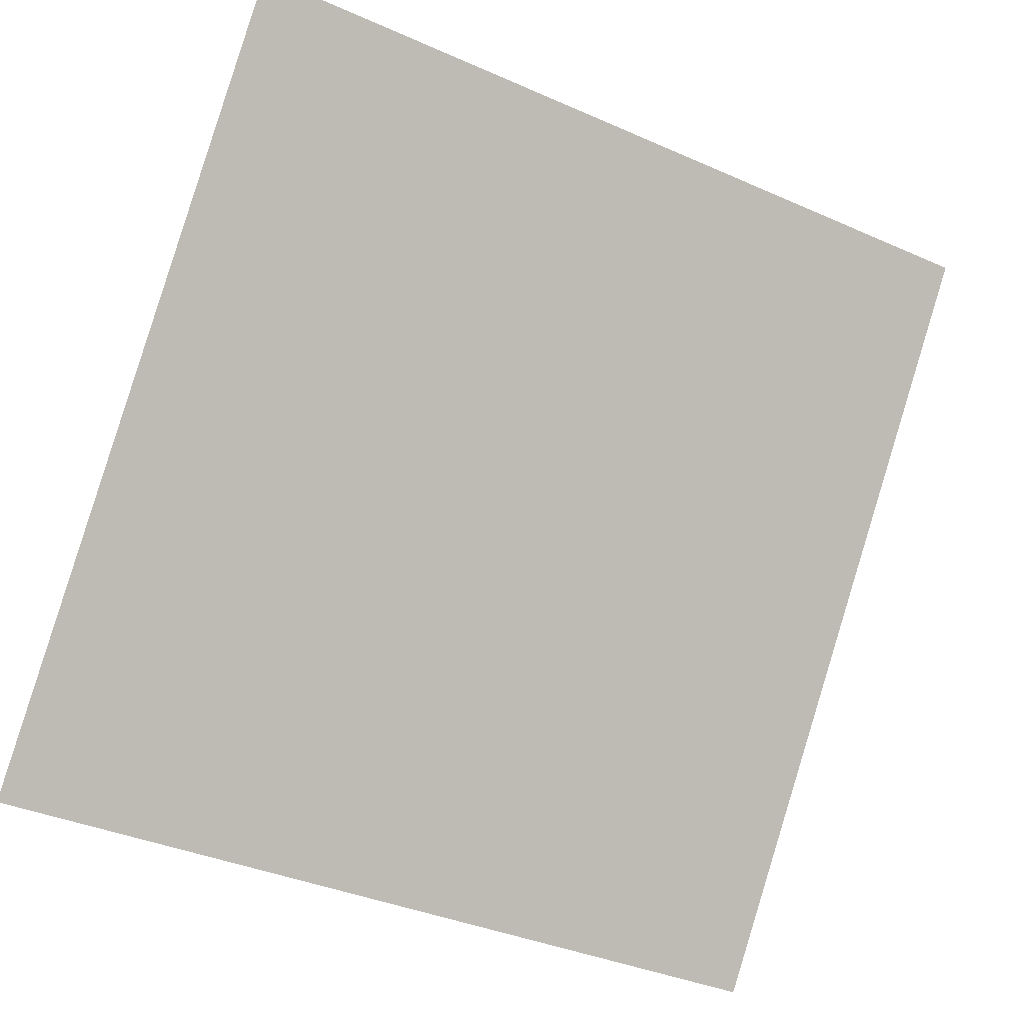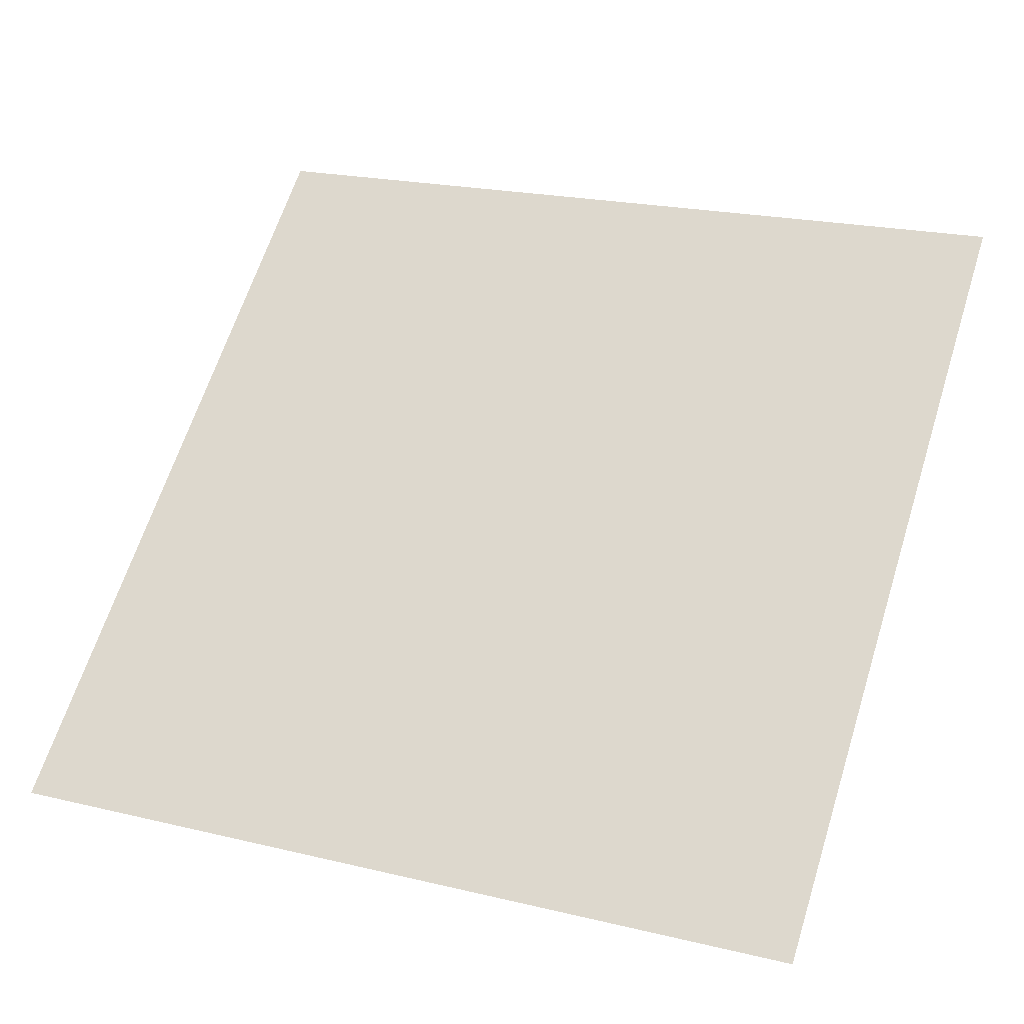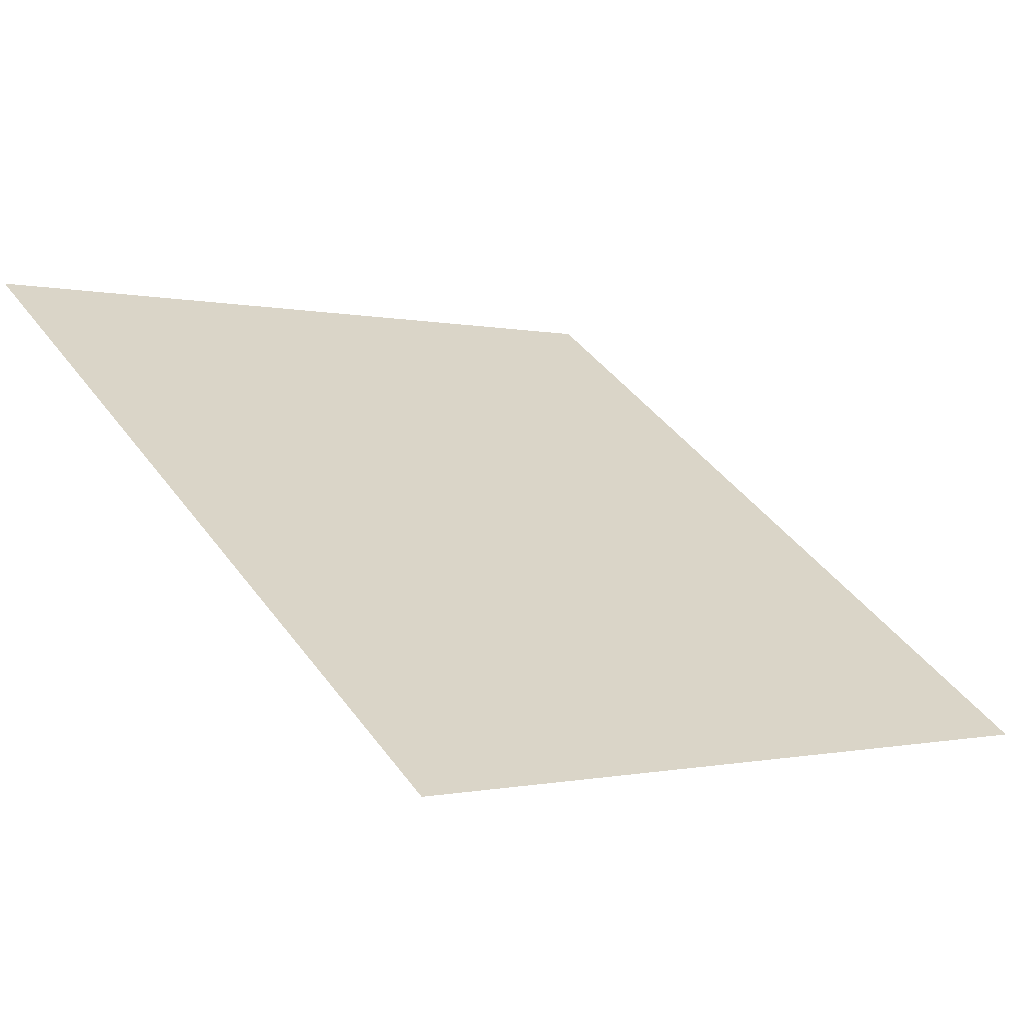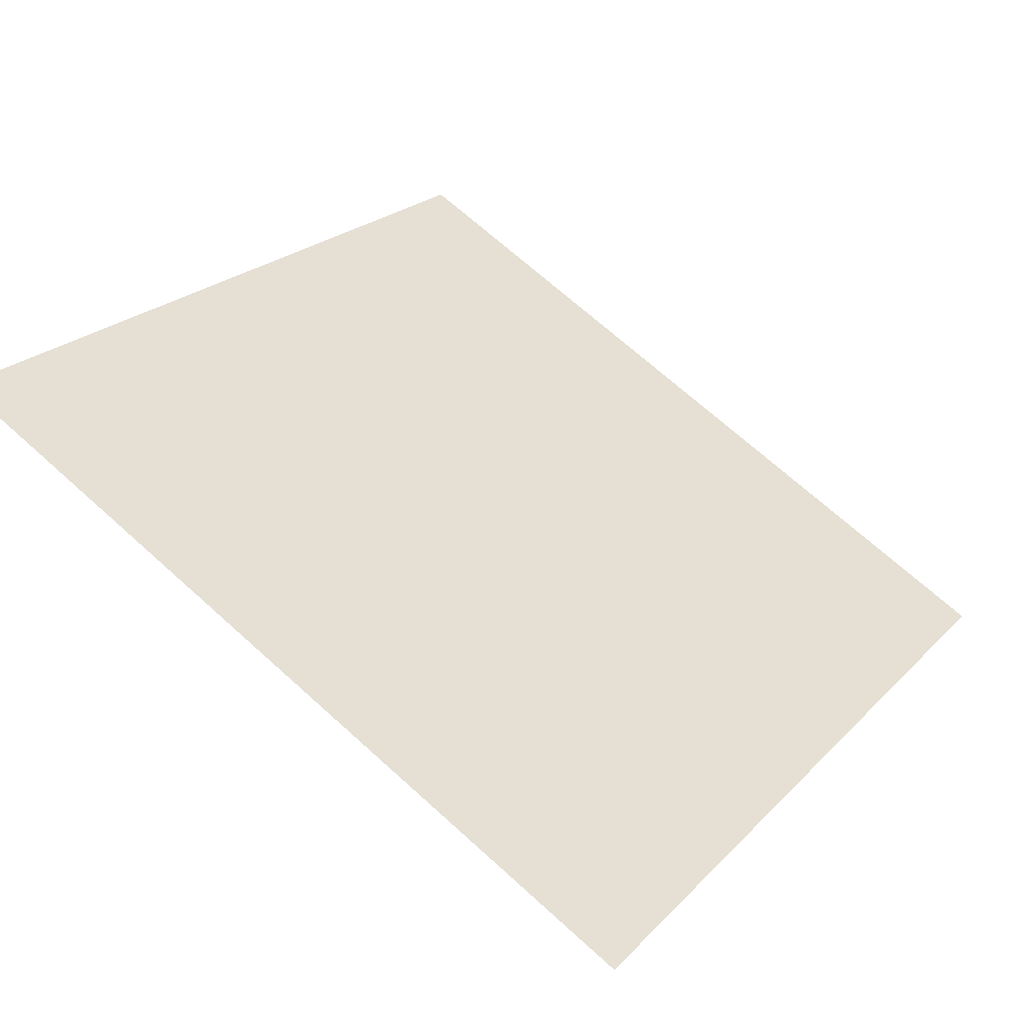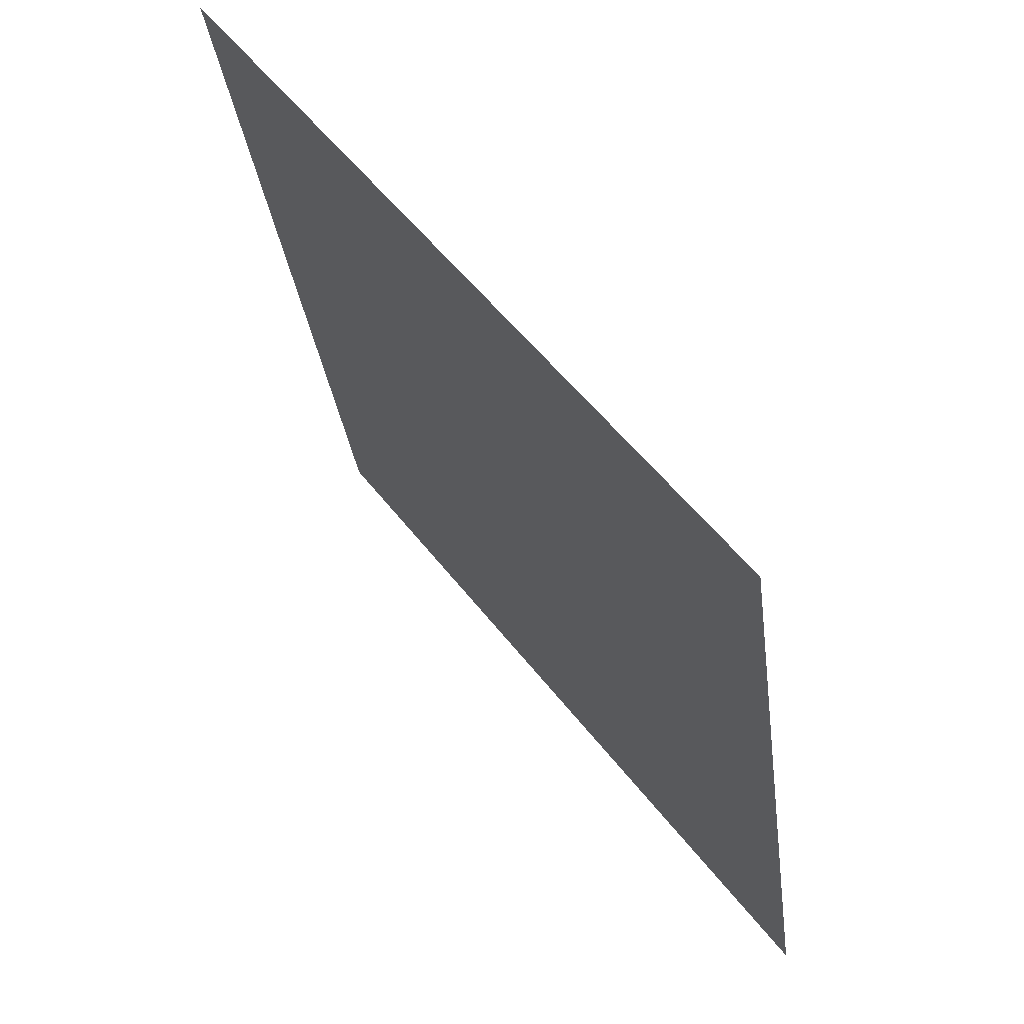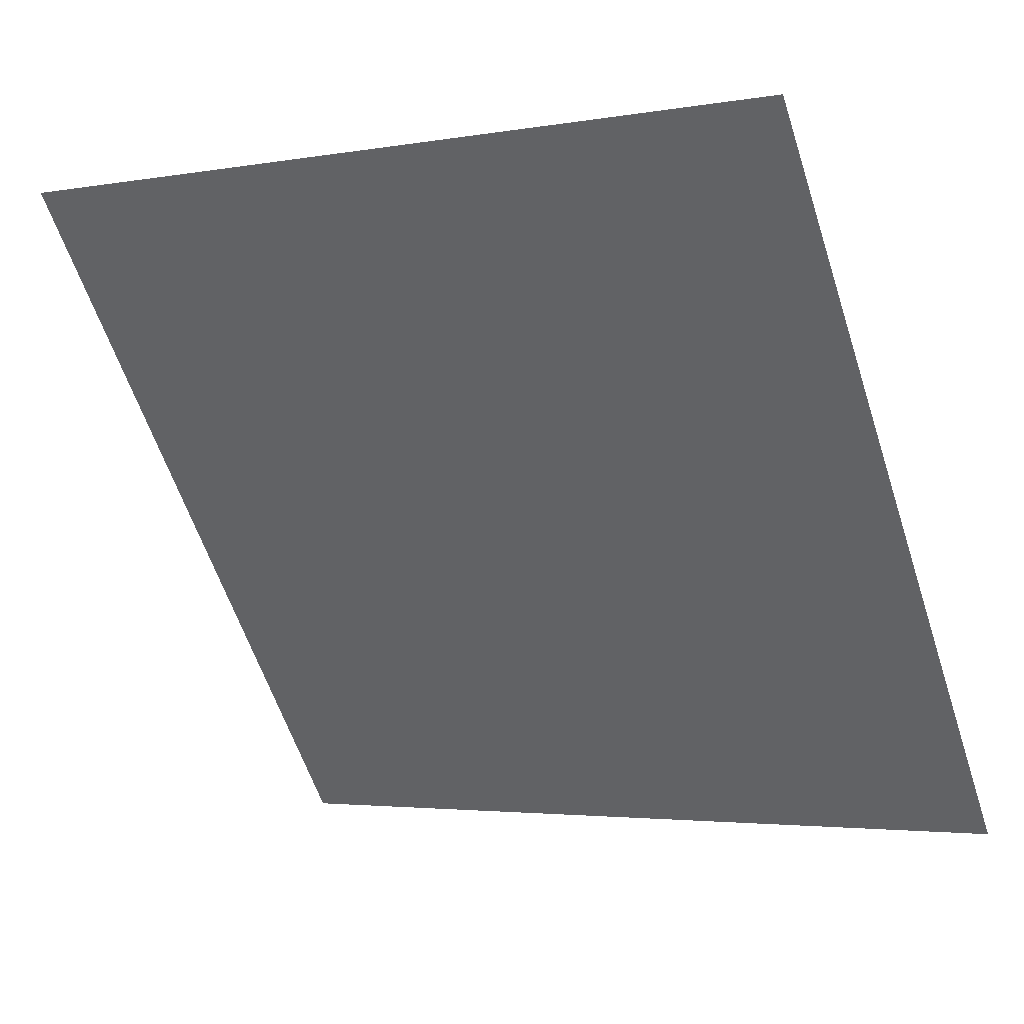
<metadata>
{"format":"obj","ext":"obj","renderer":"f3d","projection":"perspective","resolution":1024,"background":"white","views":[{"elev":-38.2,"azim":149.0,"up":"+Z"},{"elev":25.0,"azim":-156.6,"up":"+Y"},{"elev":-2.7,"azim":137.6,"up":"+Y"},{"elev":68.0,"azim":42.5,"up":"+Y"},{"elev":-31.2,"azim":-84.1,"up":"+Z"},{"elev":-2.1,"azim":-150.6,"up":"+Z"}]}
</metadata>
<code>
v 0.05226 0.7729 0.4909
v 0.0457 0.7731 0.4909
v 0.04582 0.777 0.4962
v 0.05238 0.7768 0.4961
f 4 3 2 1

</code>
